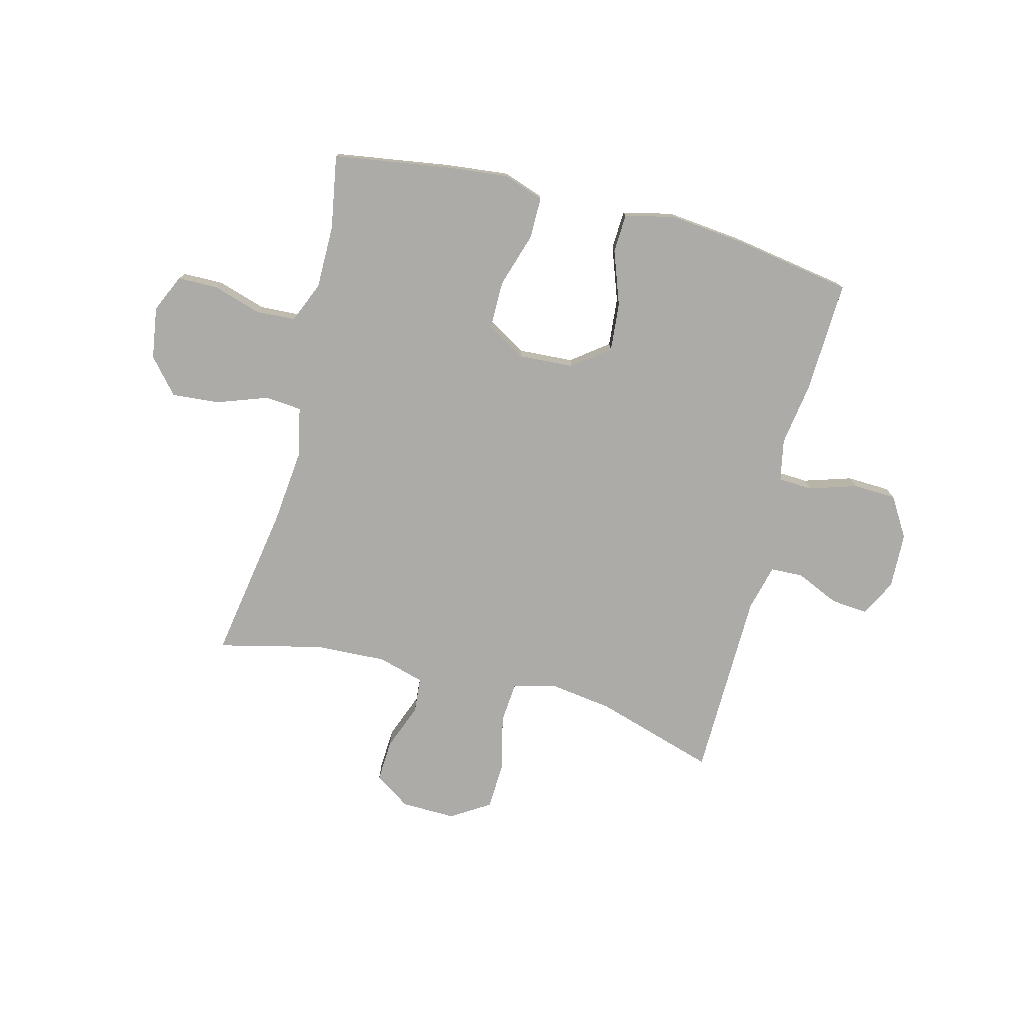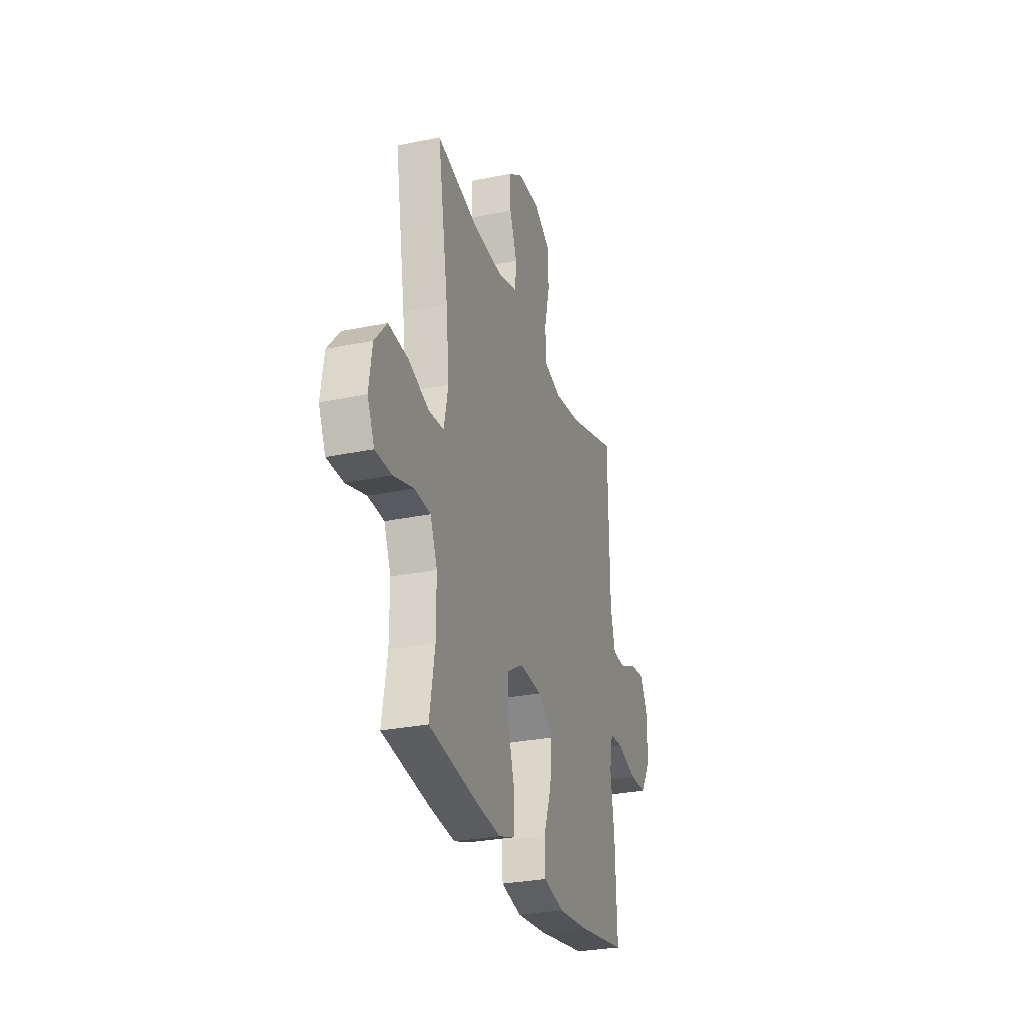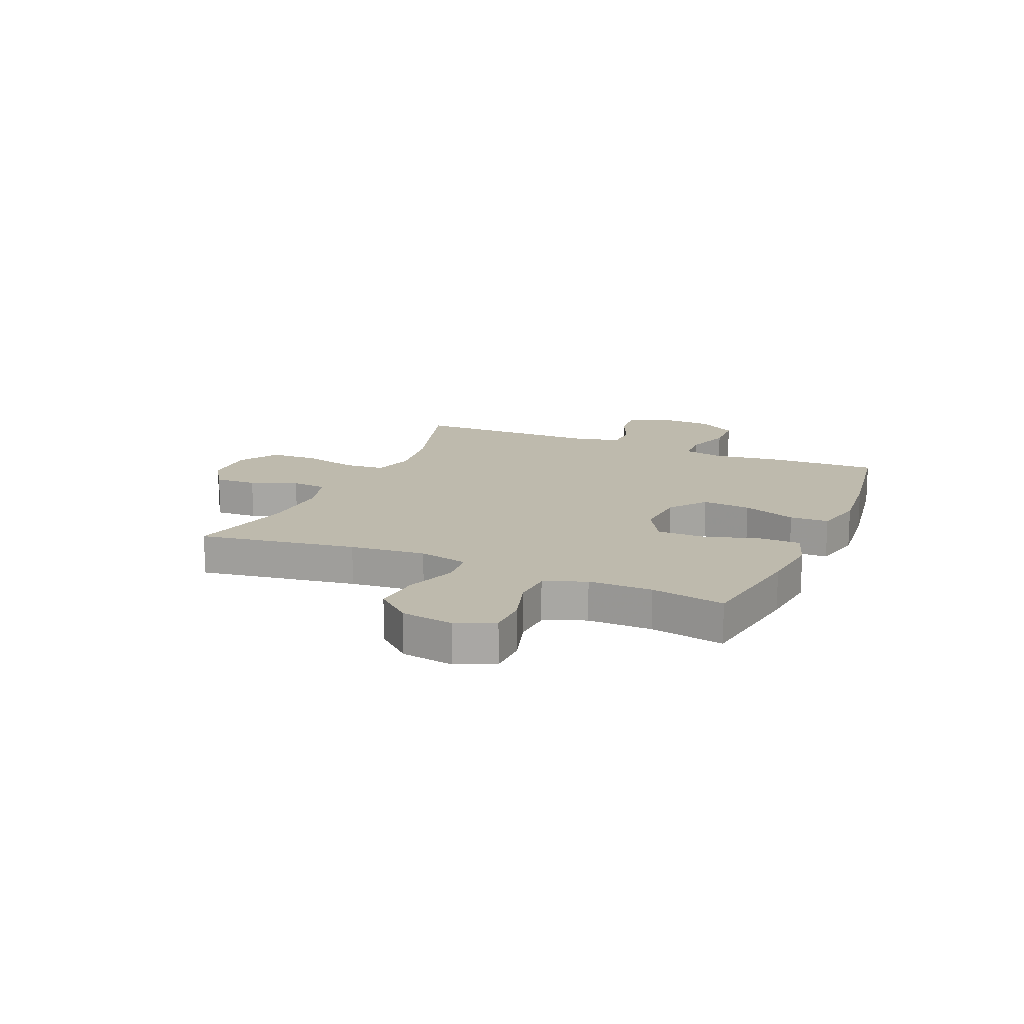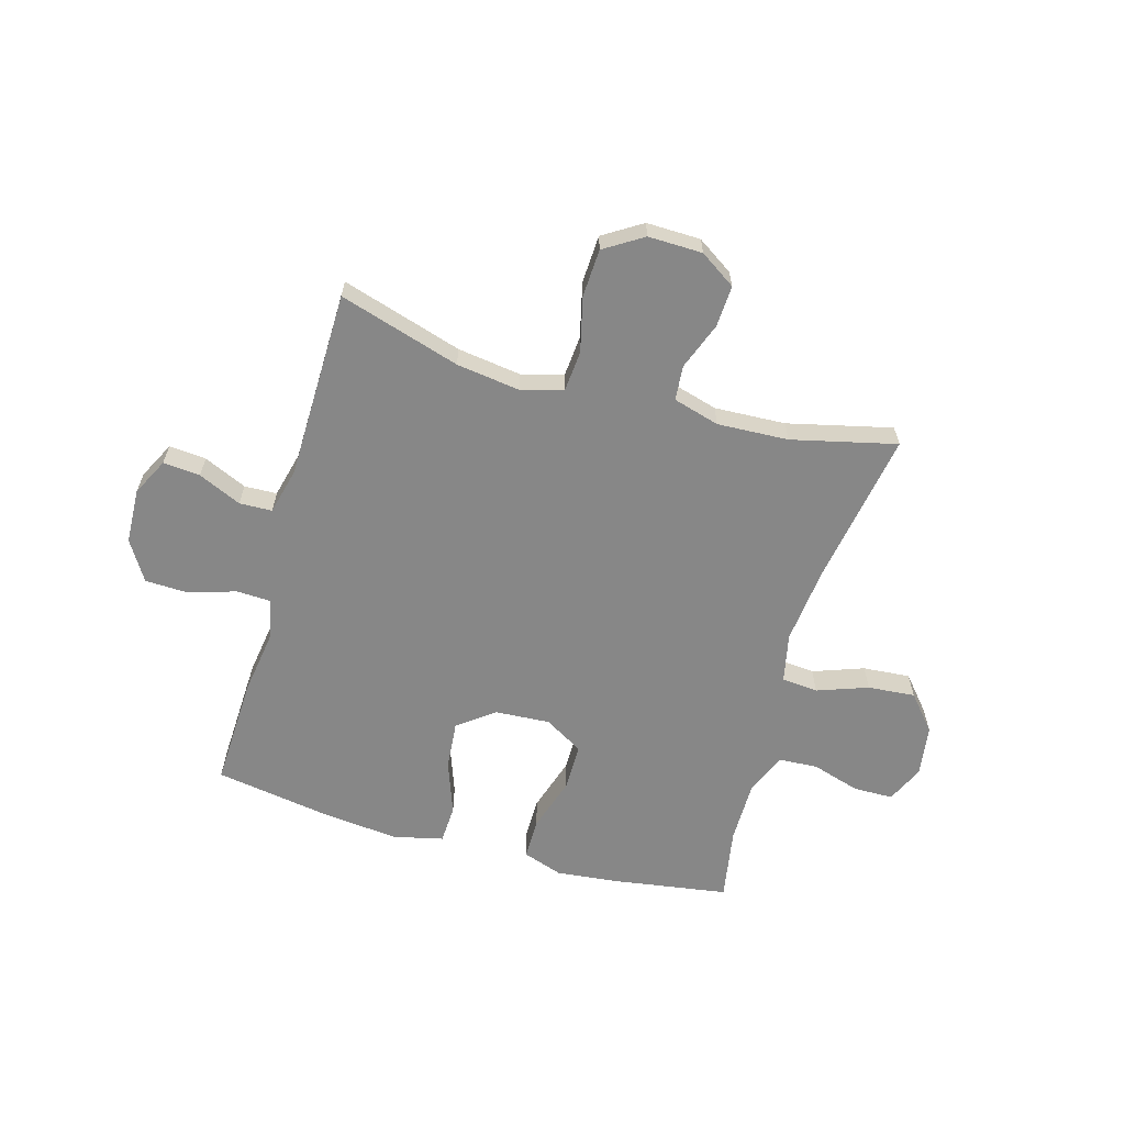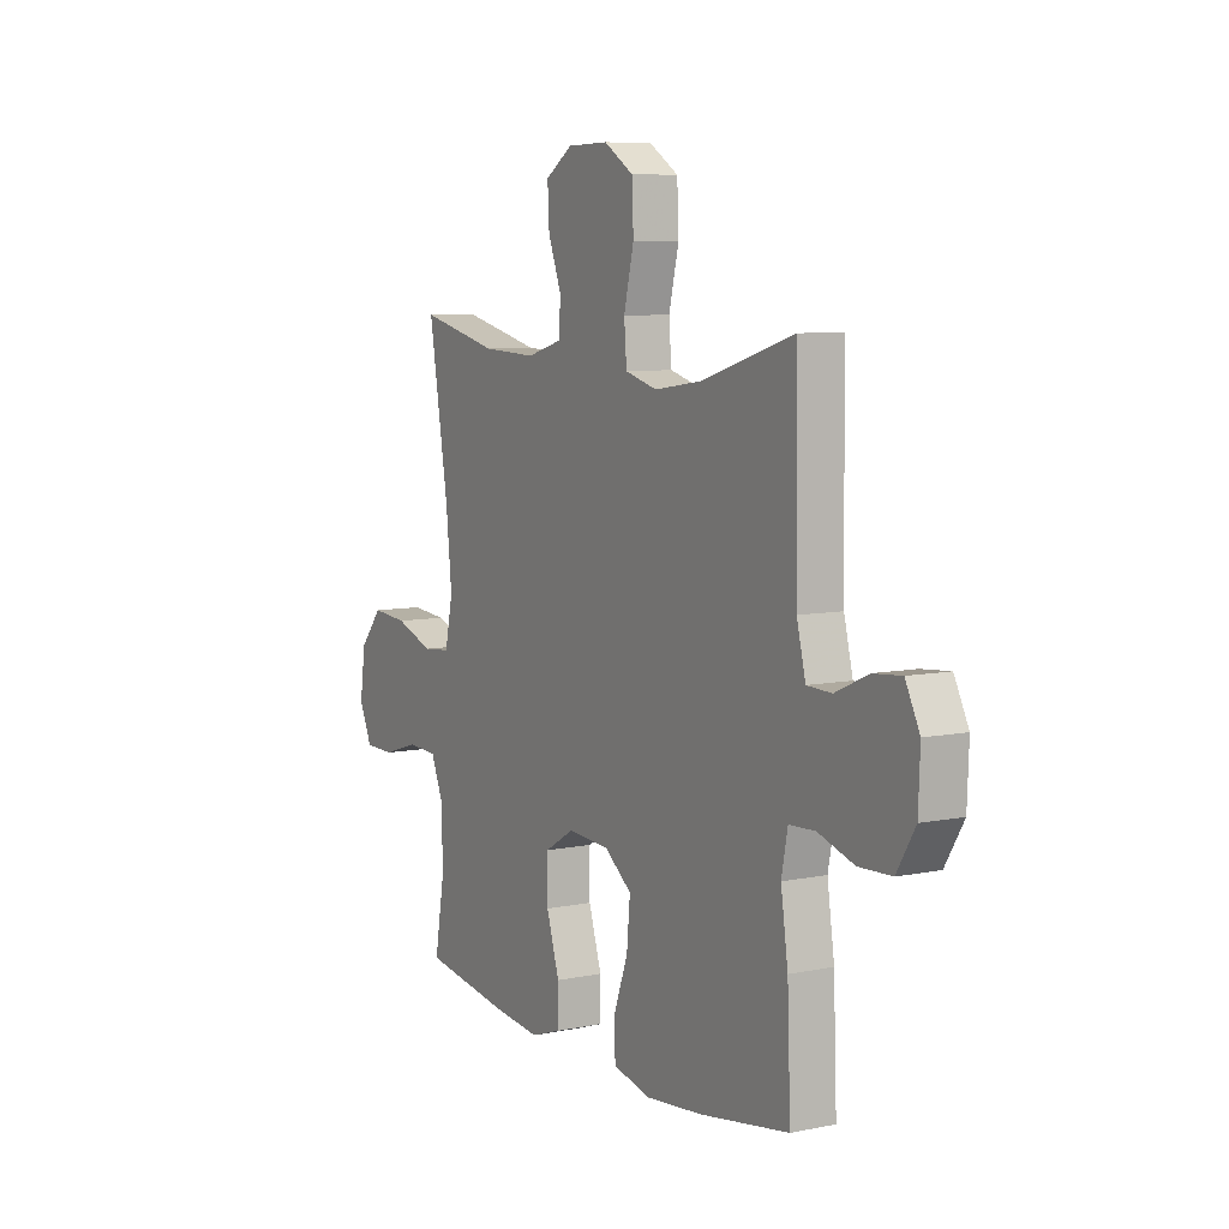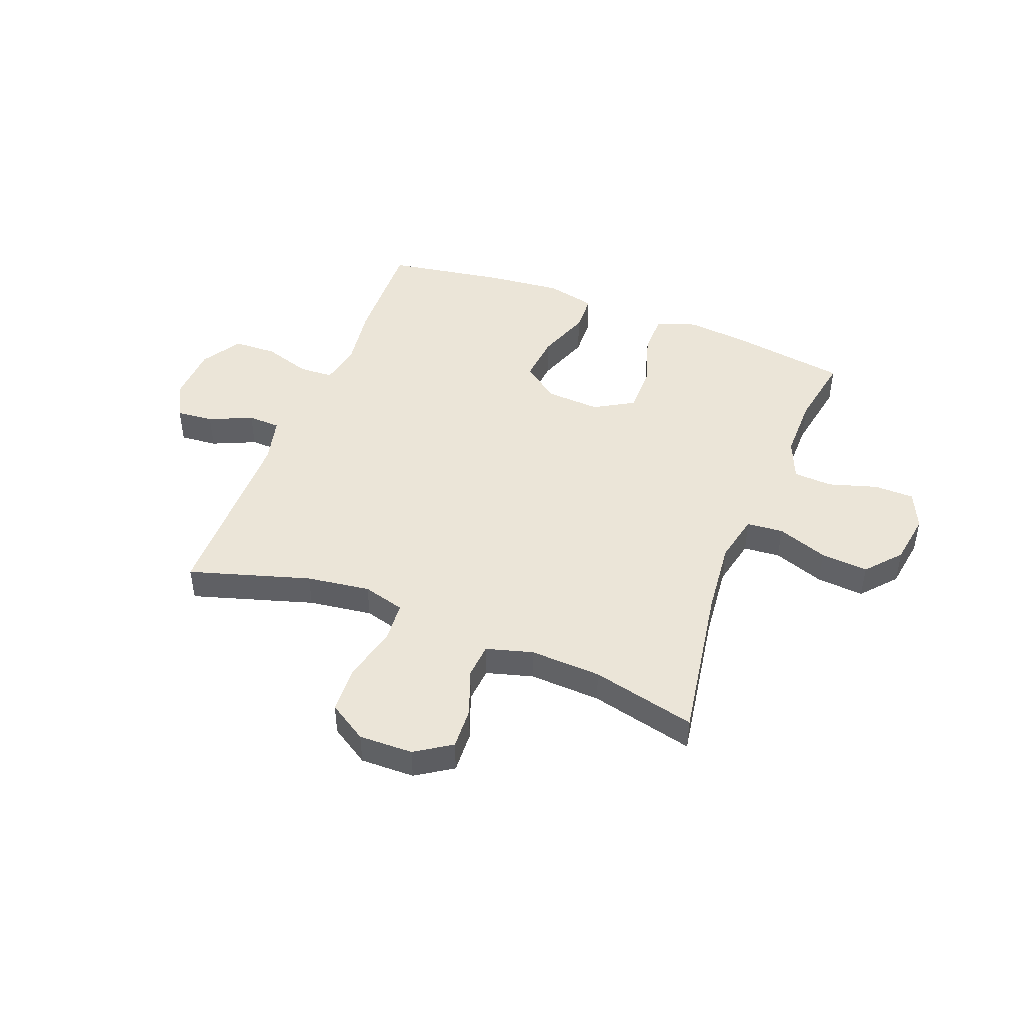
<metadata>
{"format":"obj","ext":"obj","renderer":"f3d","projection":"perspective","resolution":1024,"background":"white","views":[{"elev":-76.4,"azim":165.6,"up":"+Y"},{"elev":-28.8,"azim":107.2,"up":"+Z"},{"elev":15.4,"azim":113.5,"up":"+Y"},{"elev":-62.3,"azim":-15.9,"up":"+Y"},{"elev":7.6,"azim":-119.9,"up":"+Z"},{"elev":45.9,"azim":21.3,"up":"+Y"}]}
</metadata>
<code>
v -0.5 0.07 -0.5
v -0.492 0.07 -0.297
v -0.475 0.07 -0.182
v -0.49 0.07 -0.107
v -0.552 0.07 -0.104
v -0.638 0.07 -0.131
v -0.716 0.07 -0.128
v -0.76 0.07 -0.056
v -0.764 0.07 0.045
v -0.73 0.07 0.112
v -0.663 0.07 0.106
v -0.585 0.07 0.071
v -0.526 0.07 0.073
v -0.505 0.07 0.157
v -0.5 0.07 0.5
v -0.281 0.07 0.433
v -0.166 0.07 0.417
v -0.09 0.07 0.438
v -0.084 0.07 0.512
v -0.108 0.07 0.611
v -0.104 0.07 0.698
v -0.034 0.07 0.742
v 0.064 0.07 0.74
v 0.129 0.07 0.697
v 0.125 0.07 0.621
v 0.093 0.07 0.537
v 0.098 0.07 0.473
v 0.182 0.07 0.449
v 0.311 0.07 0.455
v 0.5 0.07 0.5
v 0.453 0.07 0.216
v 0.439 0.07 0.08
v 0.458 0.07 -0.009
v 0.524 0.07 -0.015
v 0.616 0.07 0.018
v 0.702 0.07 0.025
v 0.756 0.07 -0.038
v 0.77 0.07 -0.132
v 0.739 0.07 -0.2
v 0.667 0.07 -0.201
v 0.579 0.07 -0.174
v 0.508 0.07 -0.178
v 0.477 0.07 -0.252
v 0.477 0.07 -0.367
v 0.5 0.07 -0.5
v 0.291 0.07 -0.532
v 0.178 0.07 -0.544
v 0.105 0.07 -0.519
v 0.105 0.07 -0.444
v 0.136 0.07 -0.345
v 0.136 0.07 -0.259
v 0.065 0.07 -0.217
v -0.034 0.07 -0.223
v -0.1 0.07 -0.273
v -0.092 0.07 -0.361
v -0.057 0.07 -0.458
v -0.06 0.07 -0.528
v -0.15 0.07 -0.549
v -0.287 0.07 -0.535
v -0.5 0 -0.5
v -0.492 0 -0.297
v -0.475 0 -0.182
v -0.49 0 -0.107
v -0.552 0 -0.104
v -0.638 0 -0.131
v -0.716 0 -0.128
v -0.76 0 -0.056
v -0.764 0 0.045
v -0.73 0 0.112
v -0.663 0 0.106
v -0.585 0 0.071
v -0.526 0 0.073
v -0.505 0 0.157
v -0.5 0 0.5
v -0.281 0 0.433
v -0.166 0 0.417
v -0.09 0 0.438
v -0.084 0 0.512
v -0.108 0 0.611
v -0.104 0 0.698
v -0.034 0 0.742
v 0.064 0 0.74
v 0.129 0 0.697
v 0.125 0 0.621
v 0.093 0 0.537
v 0.098 0 0.473
v 0.182 0 0.449
v 0.311 0 0.455
v 0.5 0 0.5
v 0.453 0 0.216
v 0.439 0 0.08
v 0.458 0 -0.009
v 0.524 0 -0.015
v 0.616 0 0.018
v 0.702 0 0.025
v 0.756 0 -0.038
v 0.77 0 -0.132
v 0.739 0 -0.2
v 0.667 0 -0.201
v 0.579 0 -0.174
v 0.508 0 -0.178
v 0.477 0 -0.252
v 0.477 0 -0.367
v 0.5 0 -0.5
v 0.291 0 -0.532
v 0.178 0 -0.544
v 0.105 0 -0.519
v 0.105 0 -0.444
v 0.136 0 -0.345
v 0.136 0 -0.259
v 0.065 0 -0.217
v -0.034 0 -0.223
v -0.1 0 -0.273
v -0.092 0 -0.361
v -0.057 0 -0.458
v -0.06 0 -0.528
v -0.15 0 -0.549
v -0.287 0 -0.535
f 1 2 3
f 59 1 3
f 58 59 3
f 57 58 3
f 56 57 3
f 55 56 3
f 54 55 3 4
f 53 54 4
f 52 53 4
f 48 49 50
f 47 48 50
f 46 47 50
f 45 46 50
f 44 45 50
f 43 44 50 51
f 42 43 51 52
f 39 40 41
f 38 39 41
f 37 38 41
f 36 37 41
f 35 36 41
f 34 35 41
f 33 34 41 42
f 29 30 31
f 28 29 31 32
f 27 28 32 33
f 24 25 26
f 23 24 26
f 22 23 26
f 21 22 26
f 20 21 26
f 19 20 26
f 18 19 26 27
f 42 52 4
f 33 42 4
f 27 33 4
f 18 27 4
f 17 18 4
f 10 11 12
f 9 10 12
f 8 9 12
f 7 8 12
f 6 7 12
f 5 6 12
f 5 12 13
f 5 13 14
f 4 5 14
f 17 4 14
f 16 17 14
f 14 15 16
f 62 61 60
f 62 60 118
f 62 118 117
f 62 117 116
f 62 116 115
f 62 115 114
f 63 62 114 113
f 63 113 112
f 63 112 111
f 109 108 107
f 109 107 106
f 109 106 105
f 109 105 104
f 109 104 103
f 110 109 103 102
f 111 110 102 101
f 100 99 98
f 100 98 97
f 100 97 96
f 100 96 95
f 100 95 94
f 100 94 93
f 101 100 93 92
f 90 89 88
f 91 90 88 87
f 92 91 87 86
f 85 84 83
f 85 83 82
f 85 82 81
f 85 81 80
f 85 80 79
f 85 79 78
f 86 85 78 77
f 63 111 101
f 63 101 92
f 63 92 86
f 63 86 77
f 63 77 76
f 71 70 69
f 71 69 68
f 71 68 67
f 71 67 66
f 71 66 65
f 71 65 64
f 72 71 64
f 73 72 64
f 73 64 63
f 73 63 76
f 73 76 75
f 75 74 73
f 1 60 61 2
f 2 61 62 3
f 3 62 63 4
f 4 63 64 5
f 5 64 65 6
f 6 65 66 7
f 7 66 67 8
f 8 67 68 9
f 9 68 69 10
f 10 69 70 11
f 11 70 71 12
f 12 71 72 13
f 13 72 73 14
f 14 73 74 15
f 15 74 75 16
f 16 75 76 17
f 17 76 77 18
f 18 77 78 19
f 19 78 79 20
f 20 79 80 21
f 21 80 81 22
f 22 81 82 23
f 23 82 83 24
f 24 83 84 25
f 25 84 85 26
f 26 85 86 27
f 27 86 87 28
f 28 87 88 29
f 29 88 89 30
f 30 89 90 31
f 31 90 91 32
f 32 91 92 33
f 33 92 93 34
f 34 93 94 35
f 35 94 95 36
f 36 95 96 37
f 37 96 97 38
f 38 97 98 39
f 39 98 99 40
f 40 99 100 41
f 41 100 101 42
f 42 101 102 43
f 43 102 103 44
f 44 103 104 45
f 45 104 105 46
f 46 105 106 47
f 47 106 107 48
f 48 107 108 49
f 49 108 109 50
f 50 109 110 51
f 51 110 111 52
f 52 111 112 53
f 53 112 113 54
f 54 113 114 55
f 55 114 115 56
f 56 115 116 57
f 57 116 117 58
f 58 117 118 59
f 59 118 60 1

</code>
